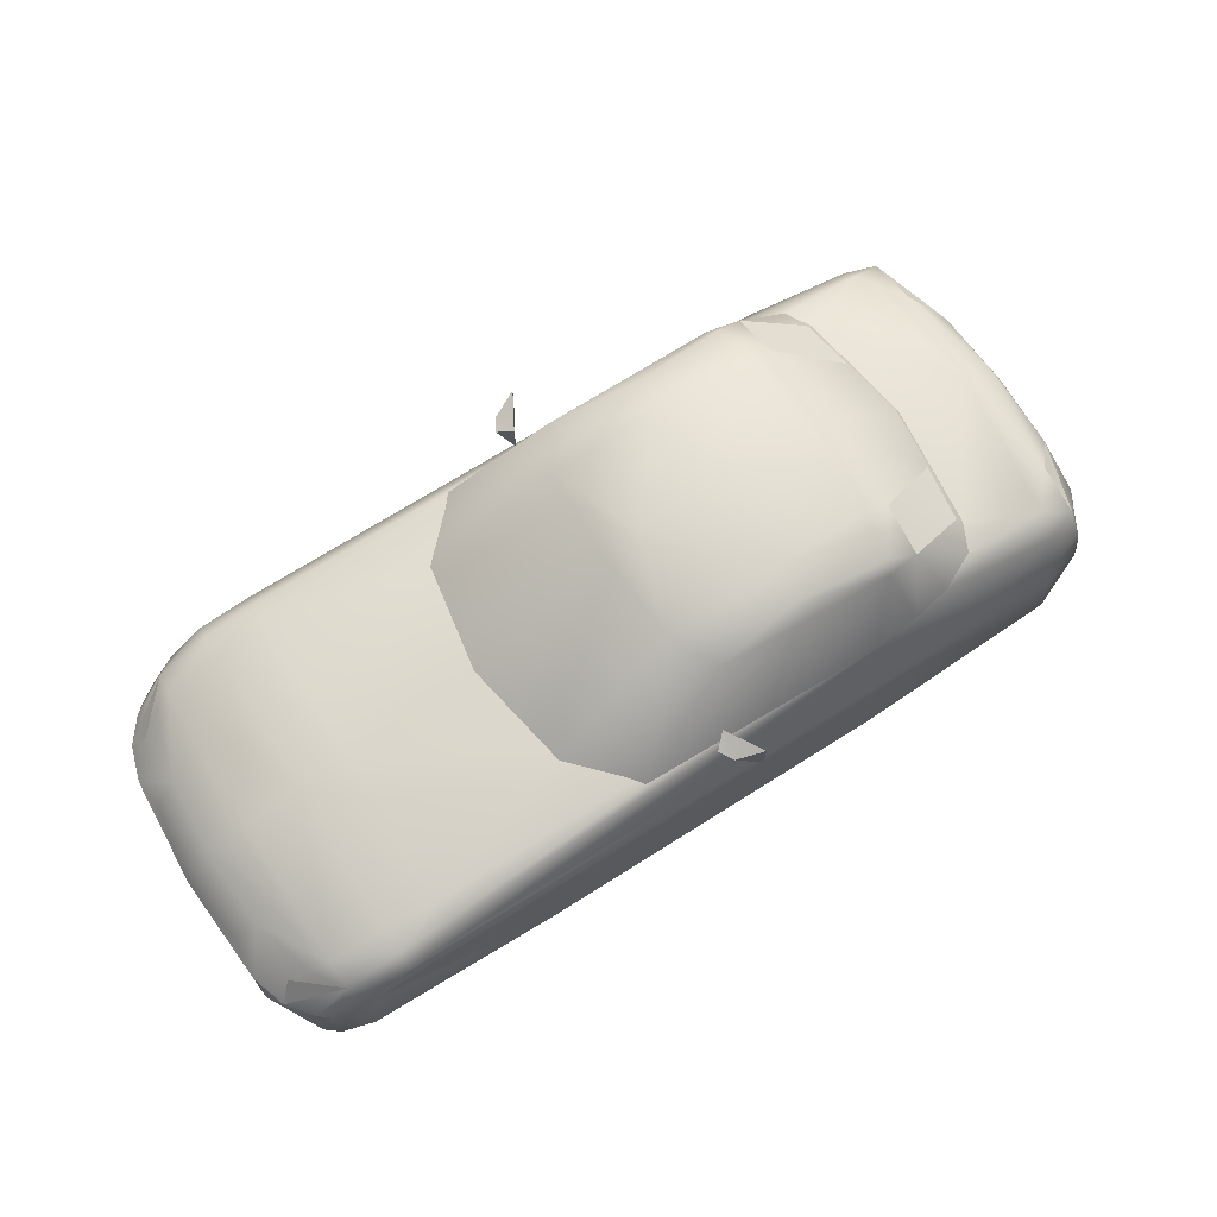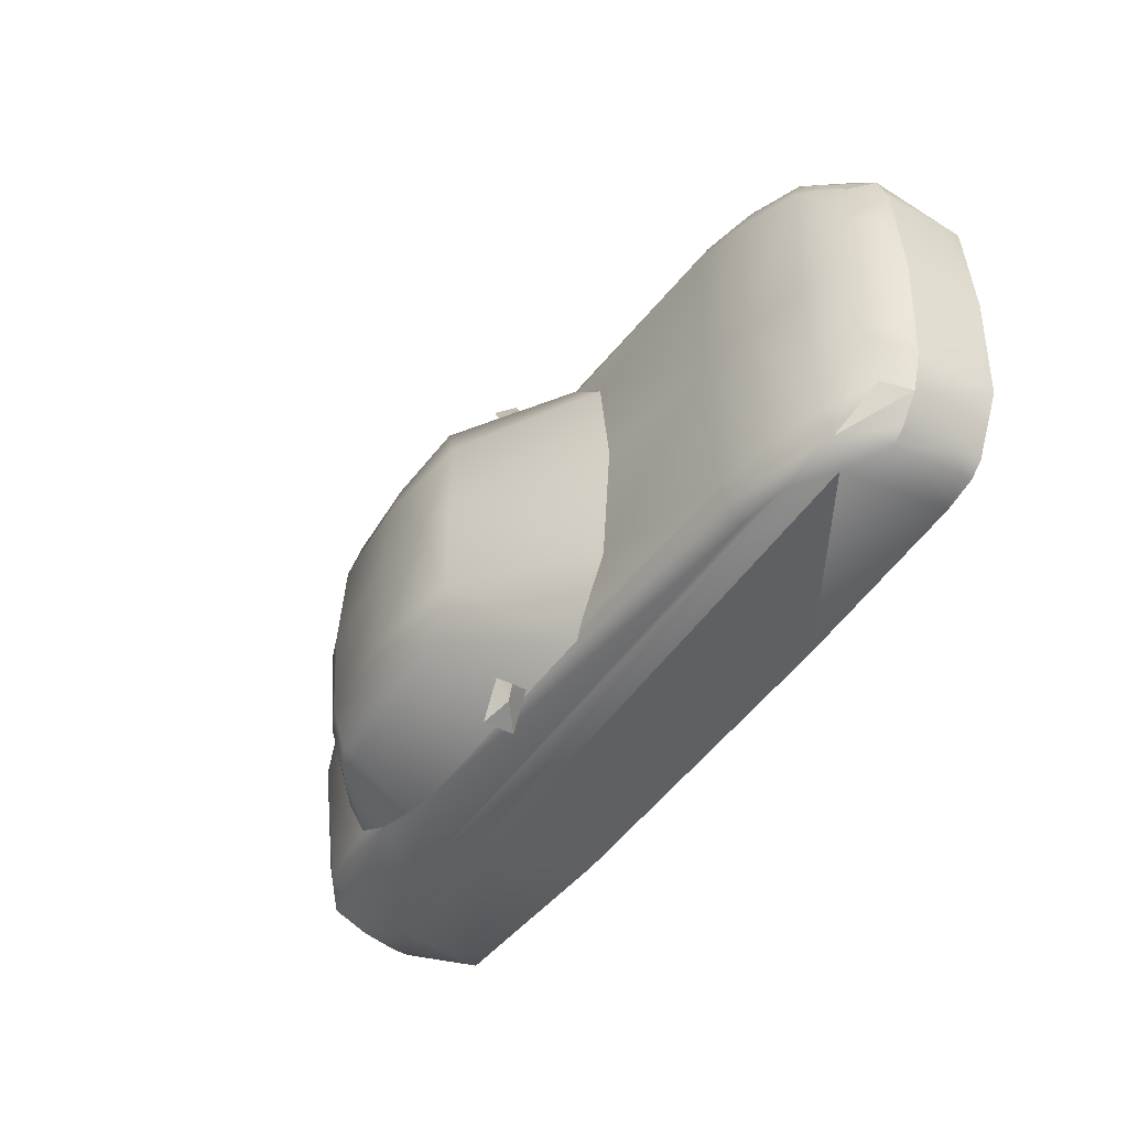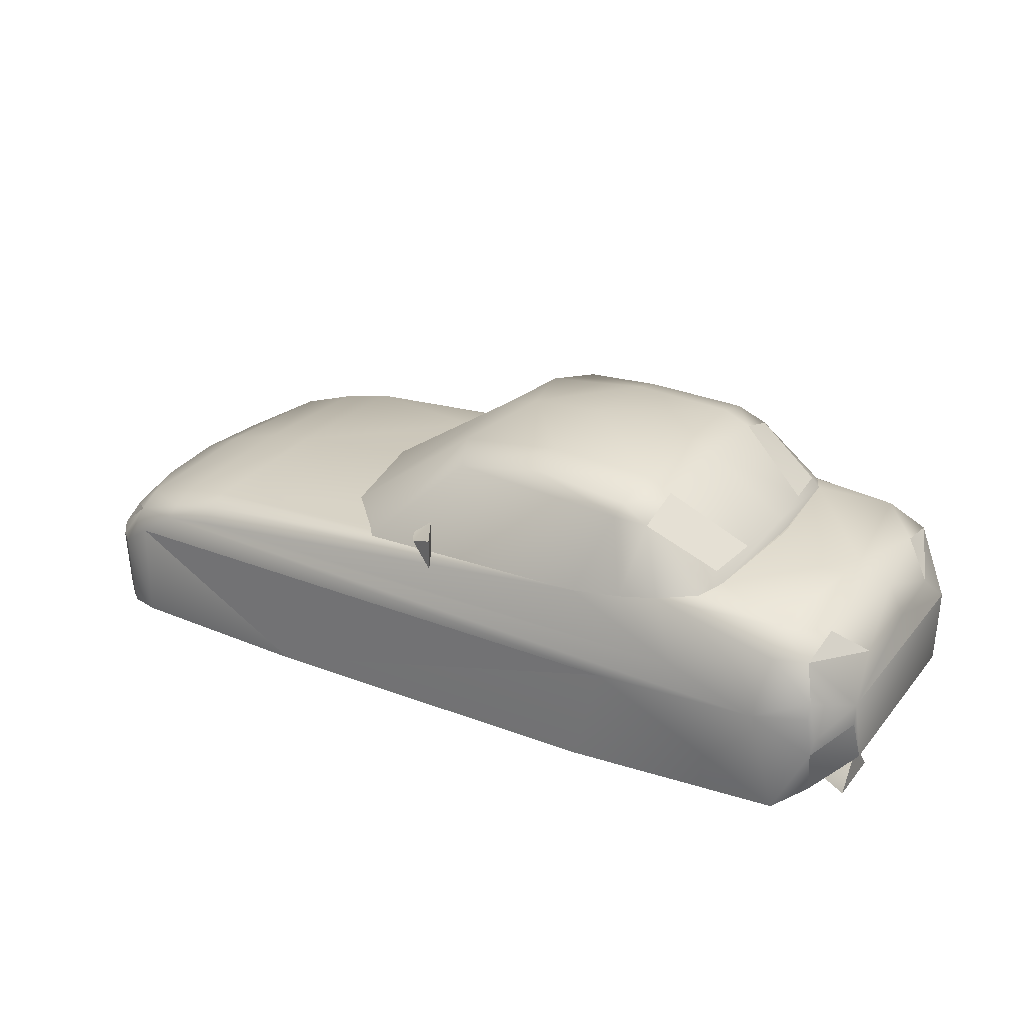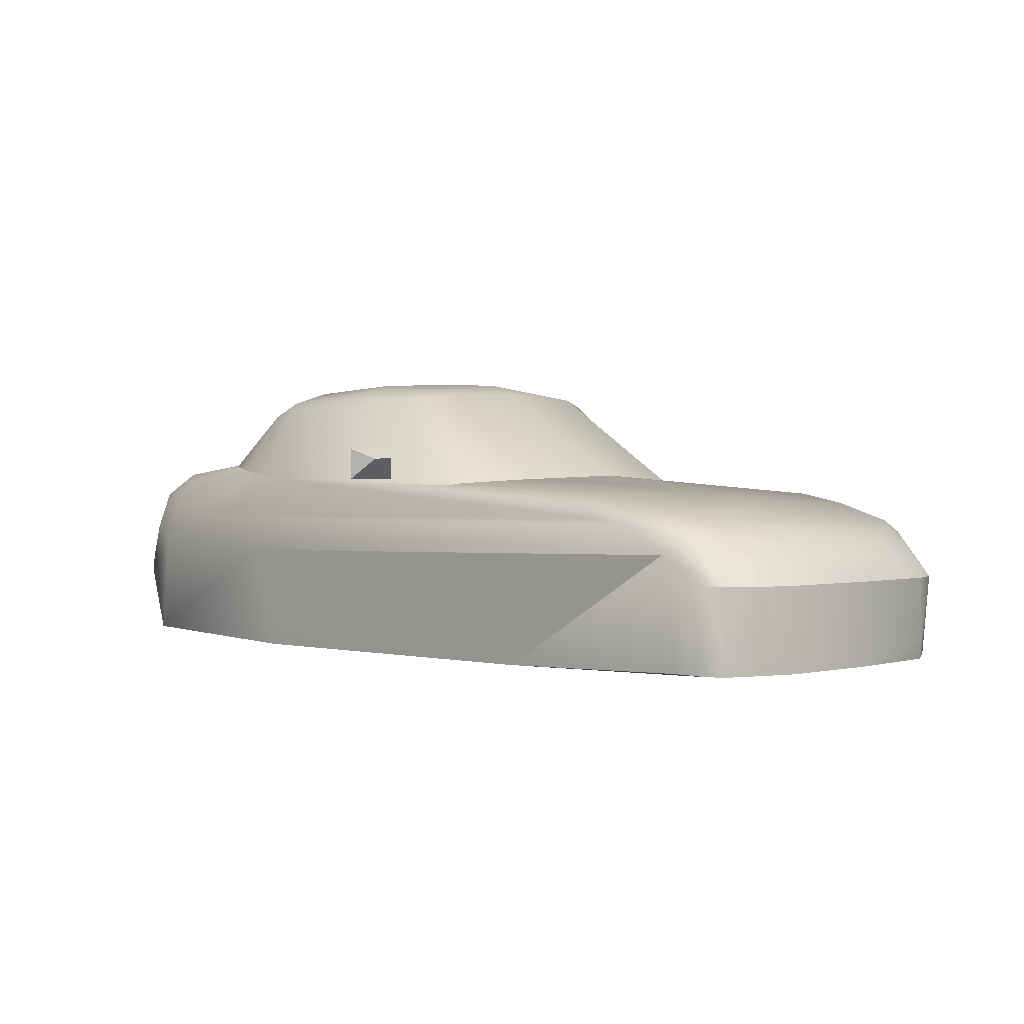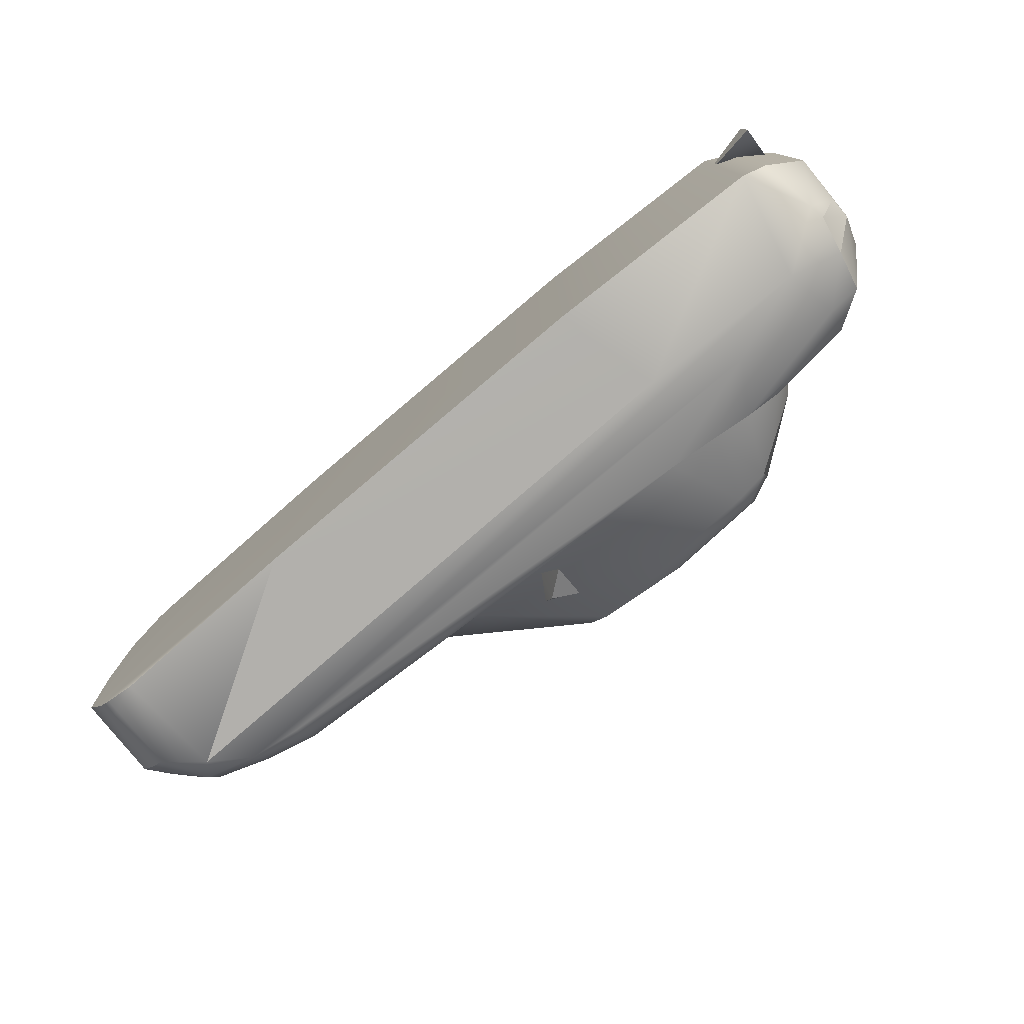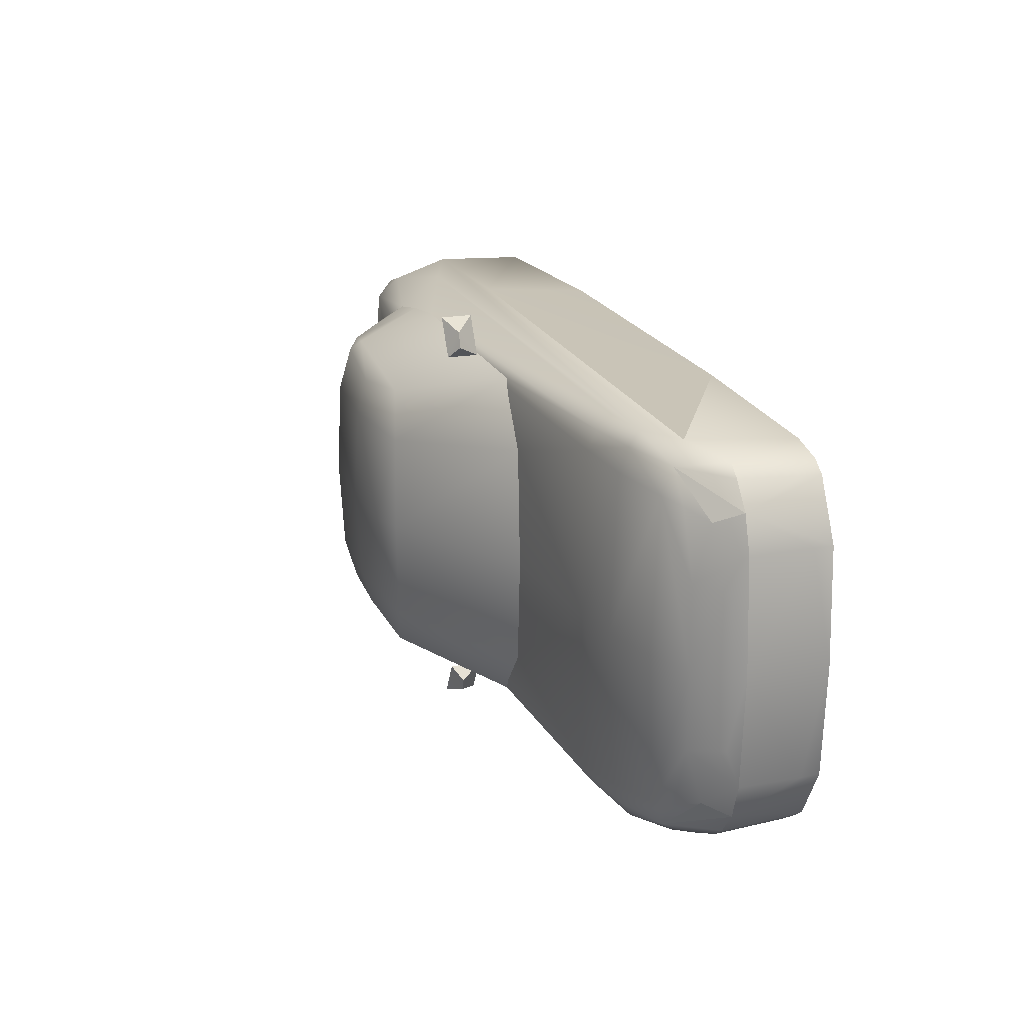
<metadata>
{"format":"obj","ext":"obj","renderer":"f3d","projection":"perspective","resolution":1024,"background":"white","views":[{"elev":67.4,"azim":147.4,"up":"+Z"},{"elev":-45.3,"azim":58.4,"up":"+Y"},{"elev":26.9,"azim":-149.4,"up":"+Z"},{"elev":0.6,"azim":43.6,"up":"+Z"},{"elev":-77.4,"azim":-139.7,"up":"+Y"},{"elev":20.3,"azim":71.6,"up":"+Y"}]}
</metadata>
<code>
o x2cpn.002
v -56.52 25.91 -18.31
v -53.14 27.27 -3.926
v -40.98 27.27 0.4499
v -29.88 27.27 -4.846
v -26.15 26.68 -19.56
v 25.54 26.68 -19.55
v 39.79 27.27 0.8611
v 52.41 27.27 -3.77
v 53.52 26.27 -18.88
v 59.78 23.42 -19.15
v 55.75 26.41 -6.109
v 54.89 21.21 0.1465
v 10.01 24.29 5.237
v -31.56 24.65 7.038
v -54.03 21.43 7.254
v -60.27 24.47 -3.818
v -60.03 21.37 -16.91
v 57.79 25.21 -17.44
v 59.84 23.63 -16.47
v 60.37 11.31 -2.047
v 63.55 10.62 -6.109
v 54.77 24.76 -1.489
v 64.08 15.72 -16.42
v 64.02 15.66 -19.03
v 39.75 22.72 4.043
v 64.11 15.67 -7.705
v 57.92 25.68 -7.705
v -42.05 21.27 8.536
v -36.85 23.72 7.783
v -43.83 17.41 9.085
v -59.11 22.73 3.876
v -54.55 24.22 3.808
v -60.35 23.96 -1.586
v -59.39 15.6 5.286
v -63.59 11.41 1.253
v -64.55 17.61 -3.828
v -64.89 15.31 -13.36
v -64.49 17.62 -6.971
v -61.4 24.24 -6.883
v -61.06 24.65 -9.125
v 39.74 25.31 2.799
v -24.66 25.31 6.333
v 65.14 0 -7.666
v -61.99 0 5.678
v -57.21 0 8.311
v -64.13 0 1.36
v -45.72 0 9.858
v 64.38 0 -6.178
v 55.2 0 1.086
v 61.07 0 -1.743
v 39.88 0 4.611
v 20.61 0 6.774
v 64.91 0 -19.03
v 17.73 15.91 6.118
v 59.8 24.16 -7.676
v 57.85 24.96 -19.11
v 53.52 -26.27 -18.88
v 57.79 -25.21 -17.44
v 57.92 -25.68 -7.705
v 55.75 -26.41 -6.109
v 57.85 -24.96 -19.11
v 52.41 -27.27 -3.77
v 59.78 -23.42 -19.15
v 59.84 -23.63 -16.47
v 64.11 -15.67 -7.705
v 59.8 -24.16 -7.676
v 64.08 -15.72 -16.42
v 63.55 -10.62 -6.109
v 60.37 -11.31 -2.047
v 17.73 -15.91 6.118
v -54.55 -24.22 3.808
v -36.85 -23.72 7.783
v -54.03 -21.43 7.254
v -24.66 -25.31 6.333
v 10.01 -24.29 5.237
v -31.56 -24.65 7.038
v 64.02 -15.66 -19.03
v -42.05 -21.27 8.536
v -63.59 -11.41 1.253
v -59.39 -15.6 5.286
v -43.83 -17.41 9.085
v -26.15 -26.68 -19.56
v -29.88 -27.27 -4.846
v -53.14 -27.27 -3.926
v -56.52 -25.91 -18.31
v -40.98 -27.27 0.4499
v 25.54 -26.68 -19.55
v 39.79 -27.27 0.8611
v -60.27 -24.47 -3.818
v -61.4 -24.24 -6.883
v -61.06 -24.65 -9.125
v -60.03 -21.37 -16.91
v -64.49 -17.62 -6.971
v -64.89 -15.31 -13.36
v -64.55 -17.61 -3.828
v -59.11 -22.73 3.876
v -60.35 -23.96 -1.586
v 60.52 19.14 -4.249
v 57.49 20.47 -1.812
v 47.03 21.9 2.614
v 47.03 0 3.524
v 47.03 25.17 1.331
v 47.03 27.28 -0.0397
v 62.51 20.7 -7.695
v 54.89 -21.21 0.1465
v 47.03 -21.9 2.614
v 47.03 -25.17 1.331
v 39.74 -25.31 2.799
v 47.03 -27.28 -0.0397
v 39.75 -22.72 4.043
v 54.77 -24.76 -1.489
v 60.52 -19.14 -4.249
v 62.51 -20.7 -7.695
v 57.49 -20.47 -1.812
f 6 82 5
f 85 17 1
f 35 34 31
f 80 79 96
f 35 34 31
f 32 3 2
f 31 15 32
f 34 15 31
f 40 1 17
f 13 25 41
f 14 42 3
f 15 29 32
f 8 11 9
f 18 56 9
f 80 79 96
f 86 71 84
f 73 96 71
f 73 80 96
f 85 91 92
f 74 76 86
f 72 73 71
f 61 58 57
f 22 11 8
f 99 22 12
f 12 20 99
f 99 20 98
f 103 102 22
f 19 55 104
f 103 22 8
f 41 25 102
f 22 102 12
f 103 41 102
f 103 7 41
f 110 75 108
f 60 62 57
f 60 111 62
f 111 114 105
f 69 105 114
f 69 114 112
f 107 109 111
f 66 64 113
f 111 109 62
f 106 110 107
f 107 111 105
f 108 109 107
f 88 109 108
f 106 107 105
f 102 100 12
f 25 100 102
f 110 108 107
f 3 29 14
f 15 28 29
f 21 50 48
f 43 21 48
f 45 30 15
f 34 45 15
f 1 4 5
f 35 44 34
f 27 19 18
f 18 10 56
f 9 27 18
f 86 72 71
f 73 78 81
f 45 81 47
f 45 80 73
f 83 85 82
f 44 79 80
f 63 58 61
f 92 37 17
f 50 68 48
f 68 43 48
f 64 59 58
f 57 59 60
f 5 85 1
f 8 4 103
f 4 2 103
f 2 3 103
f 3 7 103
f 3 42 7
f 42 41 7
f 42 13 41
f 99 98 22
f 98 104 22
f 104 55 22
f 55 27 22
f 27 11 22
f 9 6 8
f 6 4 8
f 6 5 4
f 1 40 2
f 40 16 2
f 16 33 2
f 97 71 96
f 14 13 42
f 14 29 13
f 29 25 13
f 29 28 25
f 28 54 25
f 94 91 93
f 6 63 87
f 106 51 110
f 49 50 12
f 50 20 12
f 39 36 33
f 26 104 98
f 26 23 104
f 23 24 104
f 24 10 104
f 10 19 104
f 56 6 9
f 56 10 6
f 47 54 30
f 105 101 106
f 37 95 36
f 38 39 40
f 39 16 40
f 39 33 16
f 90 95 93
f 96 95 97
f 30 54 28
f 70 47 81
f 51 70 110
f 51 54 52
f 100 51 101
f 12 101 49
f 105 50 49
f 105 69 50
f 43 23 26
f 53 67 77
f 53 10 24
f 53 63 10
f 83 82 87
f 63 61 87
f 61 57 87
f 57 62 87
f 62 83 87
f 84 91 85
f 53 23 43
f 36 38 37
f 95 46 36
f 46 35 36
f 78 70 81
f 78 110 70
f 78 72 110
f 72 75 110
f 26 20 21
f 65 67 43
f 65 69 112
f 77 63 53
f 77 113 63
f 113 64 63
f 62 109 83
f 109 84 83
f 109 86 84
f 36 31 33
f 97 89 84
f 89 91 84
f 90 93 91
f 37 40 17
f 89 90 91
f 93 95 94
f 32 33 31
f 79 46 95
f 75 74 108
f 74 88 108
f 76 75 72
f 76 74 75
f 60 59 111
f 59 66 111
f 66 113 111
f 113 112 111
f 112 114 111
f 113 65 112
f 113 67 65
f 113 77 67
f 88 86 109
f 88 74 86
f 90 89 97
f 6 87 82
f 85 92 17
f 3 32 29
f 15 30 28
f 21 20 50
f 43 26 21
f 45 47 30
f 34 44 45
f 1 2 4
f 35 46 44
f 27 55 19
f 18 19 10
f 9 11 27
f 86 76 72
f 73 72 78
f 45 73 81
f 45 44 80
f 83 84 85
f 44 46 79
f 63 64 58
f 92 94 37
f 50 69 68
f 68 65 43
f 64 66 59
f 57 58 59
f 5 82 85
f 97 84 71
f 94 92 91
f 6 10 63
f 106 101 51
f 39 38 36
f 47 52 54
f 105 49 101
f 37 94 95
f 90 97 95
f 96 79 95
f 70 52 47
f 51 52 70
f 51 25 54
f 100 25 51
f 12 100 101
f 53 43 67
f 53 24 23
f 26 98 20
f 65 68 69
f 36 35 31
f 37 38 40
f 32 2 33
o x2cpn.003
v 10.01 24.29 5.237
v -3.29 19.93 18.21
v -15.02 18.28 19.6
v -33.27 20.13 16.43
v -31.56 24.65 7.038
v -29.19 19.42 18.57
v -42.74 17.12 10.59
v -42.05 21.27 8.536
v -36.85 23.72 7.783
v -43.83 17.41 9.085
v -29.53 13.28 20.31
v -28.54 20.8 16.89
v -24.66 25.31 6.333
v -33.67 0 19.62
v -29.85 0 20.93
v 1.037 0 19.65
v -4.142 0 21.2
v -15.02 0 21.86
v 20.61 0 6.774
v -43.78 9.154 11.12
v -44.87 0 11.67
v -45.74 0 10.23
v 0.008811 13.28 19.17
v 17.73 15.91 6.118
v -33.44 13.24 18.58
v -15.02 13.28 21.02
v 17.73 -15.91 6.118
v -33.27 -20.13 16.43
v -33.44 -13.24 18.58
v -36.85 -23.72 7.783
v -15.02 -13.28 21.02
v -15.02 -18.28 19.6
v 0.008811 -13.28 19.17
v -3.29 -19.93 18.21
v -28.54 -20.8 16.89
v -24.66 -25.31 6.333
v 10.01 -24.29 5.237
v -29.19 -19.42 18.57
v -31.56 -24.65 7.038
v -29.53 -13.28 20.31
v -42.05 -21.27 8.536
v -42.74 -17.12 10.59
v -43.78 -9.154 11.12
v -43.83 -17.41 9.085
f 124 121 122
f 131 130 137
f 120 126 118
f 116 140 137
f 156 158 155
f 130 131 147
f 149 152 142
f 145 148 147
f 116 117 140
f 145 146 148
f 138 130 133
f 115 137 138
f 131 140 132
f 139 129 125
f 125 132 140
f 125 117 120
f 139 120 118
f 117 126 120
f 116 127 126
f 130 141 133
f 147 151 141
f 131 145 147
f 143 129 128
f 154 132 129
f 146 154 152
f 152 143 142
f 127 151 150
f 149 146 152
f 150 148 149
f 119 144 123
f 119 126 127
f 119 150 153
f 149 153 150
f 128 134 135
f 153 142 144
f 138 141 151
f 138 151 115
f 139 121 134
f 155 142 156
f 156 143 157
f 133 141 138
f 123 155 122
f 122 118 123
f 155 158 124
f 155 124 122
f 124 134 121
f 157 128 135
f 118 119 123
f 157 158 156
f 158 136 124
f 136 135 124
f 135 134 124
f 136 158 135
f 158 157 135
f 138 137 130
f 115 116 137
f 131 137 140
f 139 128 129
f 125 129 132
f 125 140 117
f 139 125 120
f 117 116 126
f 116 115 127
f 130 147 141
f 147 148 151
f 131 132 145
f 143 154 129
f 154 145 132
f 146 145 154
f 152 154 143
f 127 115 151
f 149 148 146
f 150 151 148
f 119 153 144
f 119 127 150
f 128 139 134
f 153 149 142
f 139 118 121
f 155 144 142
f 156 142 143
f 123 144 155
f 122 121 118
f 157 143 128
f 118 126 119
o x2cpn.004
v -3.946 30.14 6.226
v -0.2946 28.64 9.153
v -3.946 30.14 10.65
v -0.9407 24.87 6.226
v -0.9407 24.87 10.65
v 0.8899 26.65 9.329
f 161 160 159
f 164 163 162
f 162 160 164
f 163 160 161
f 162 161 159
f 162 159 160
f 163 164 160
f 162 163 161
o x2cpn.005
v -0.9407 -24.87 6.226
v -0.9407 -24.87 10.65
v 0.8899 -26.65 9.329
v -3.946 -30.14 6.226
v -0.2946 -28.64 9.153
v -3.946 -30.14 10.65
f 169 170 168
f 166 167 165
f 169 165 167
f 166 169 167
f 165 170 166
f 169 168 165
f 166 170 169
f 165 168 170
o x2cpn.006
v -56.43 10.59 -18.07
v -56.43 13.69 -18.07
v -60.3 12.16 -15.51
v -63.45 16.62 -19.37
v -63.45 12.37 -13.84
v -63.45 7.939 -19.37
f 176 175 174
f 172 176 174
f 173 175 171
f 175 176 171
f 172 173 171
f 172 175 173
f 172 174 175
f 172 171 176

</code>
